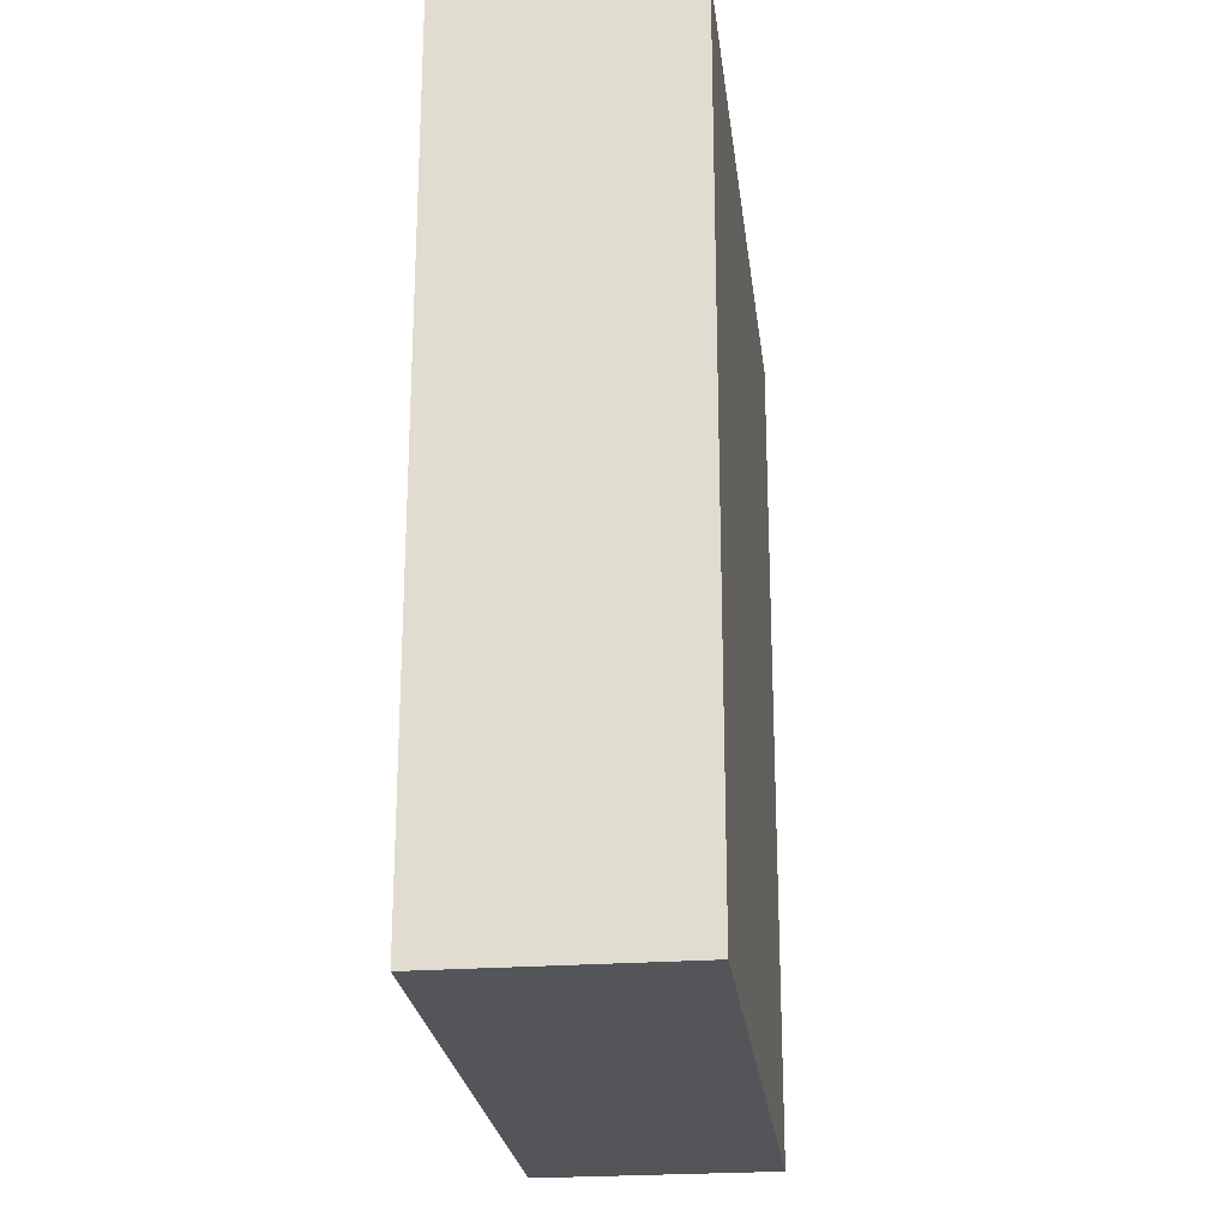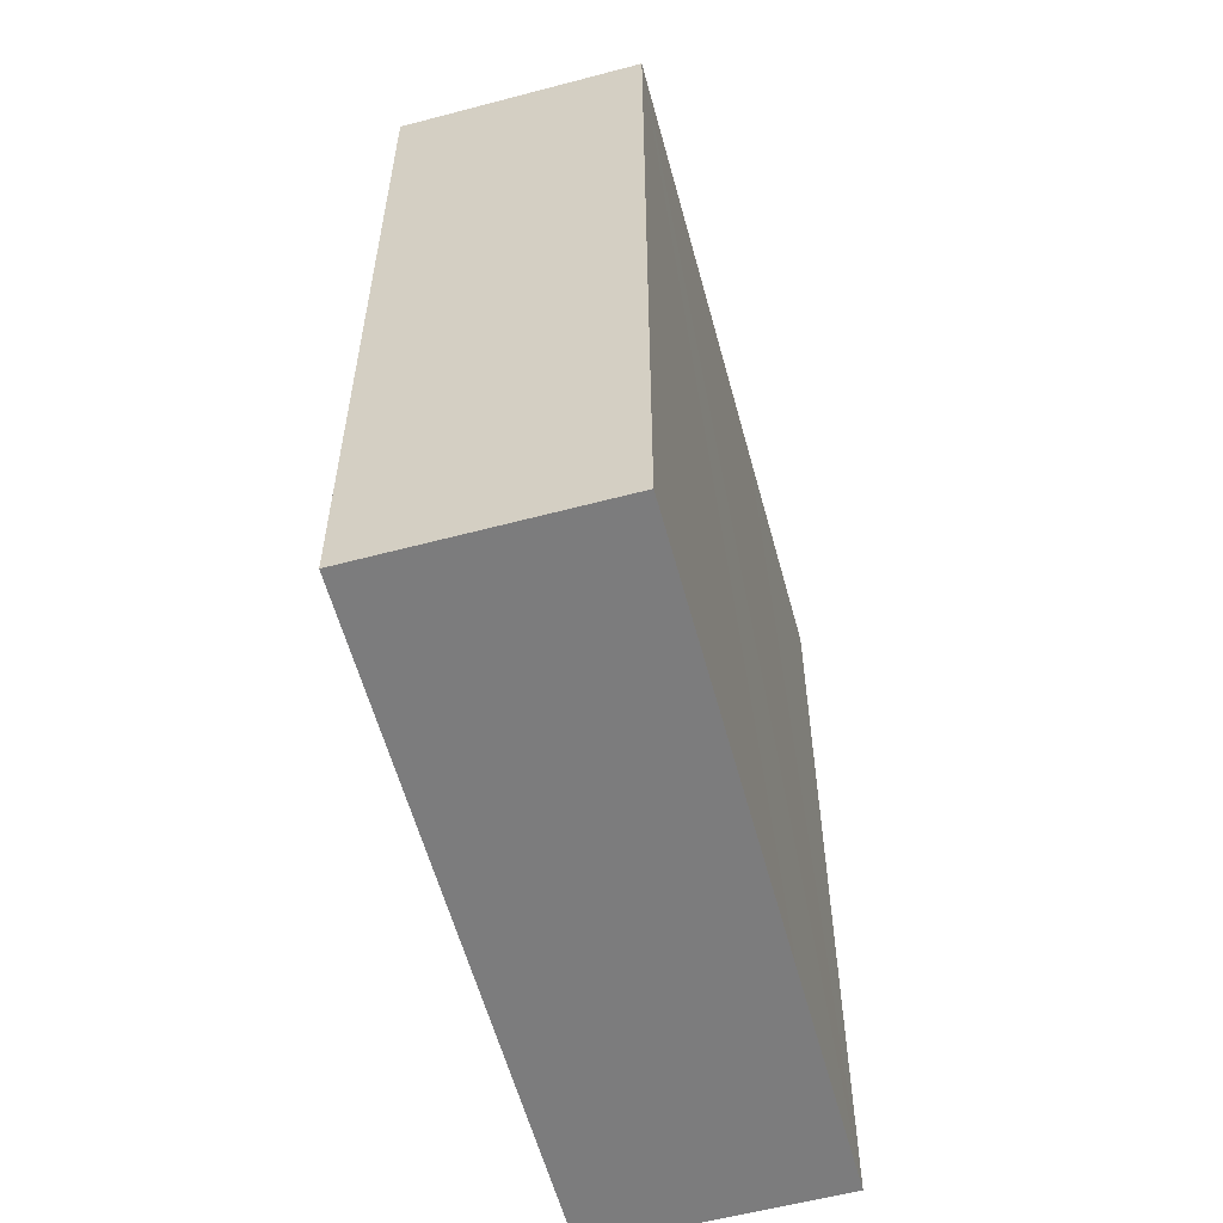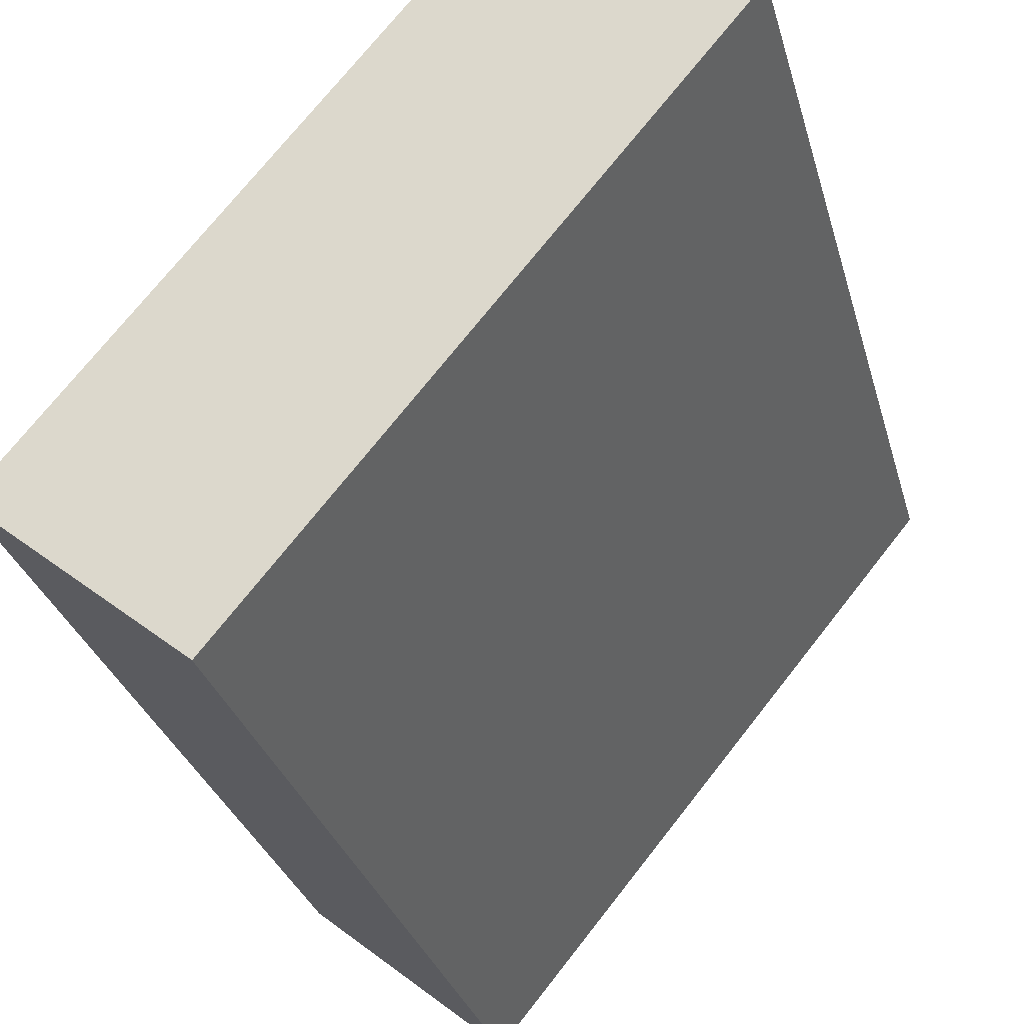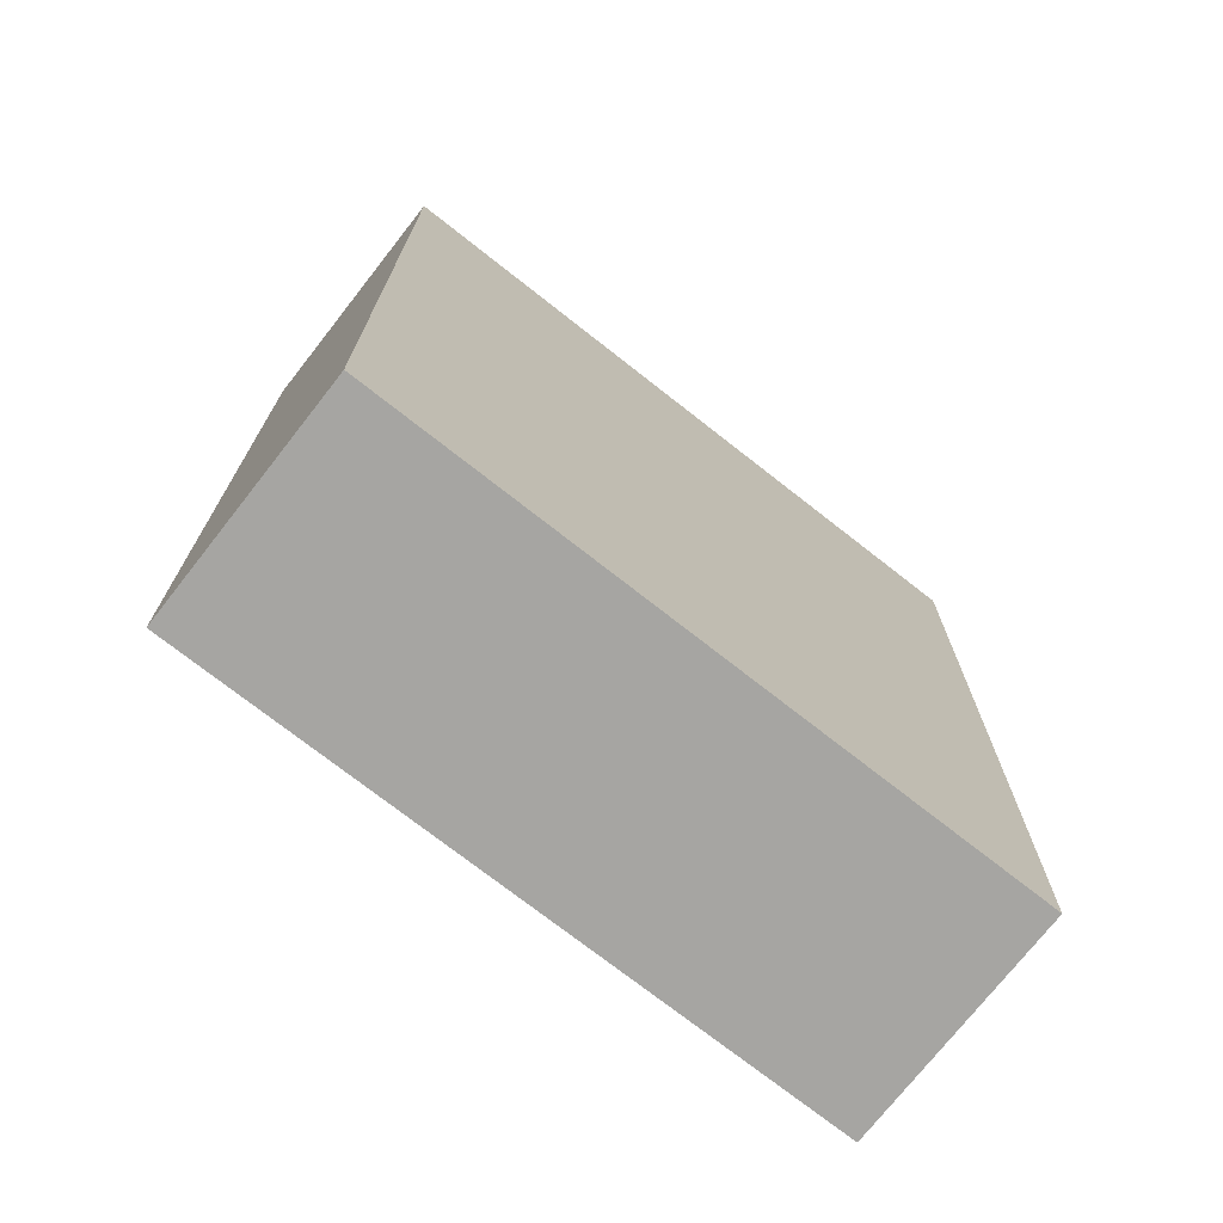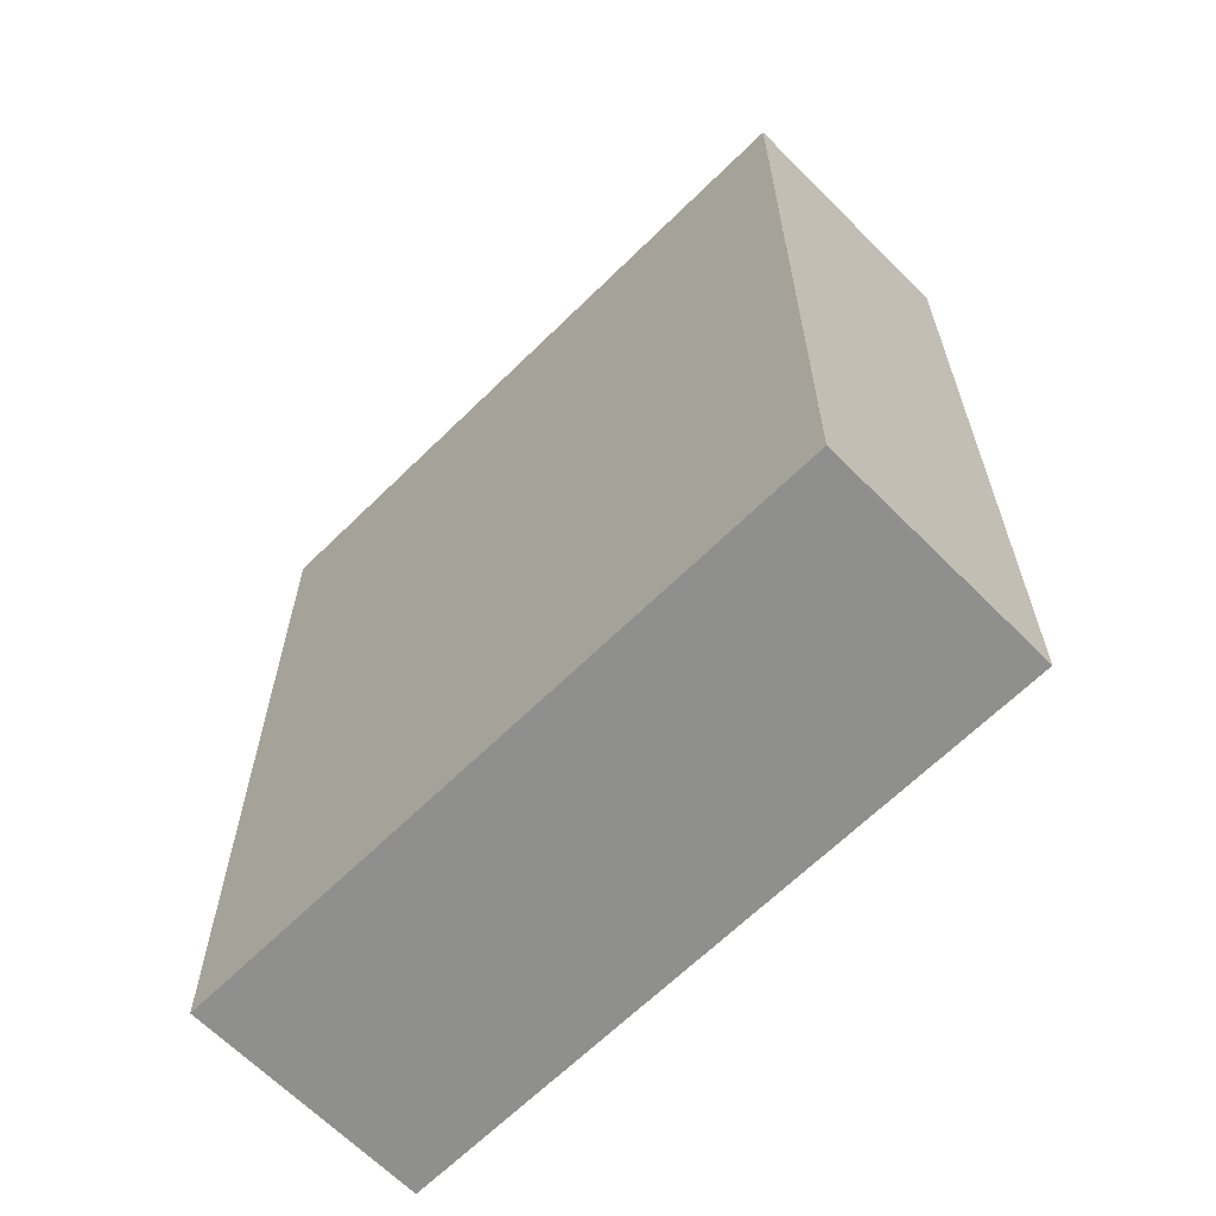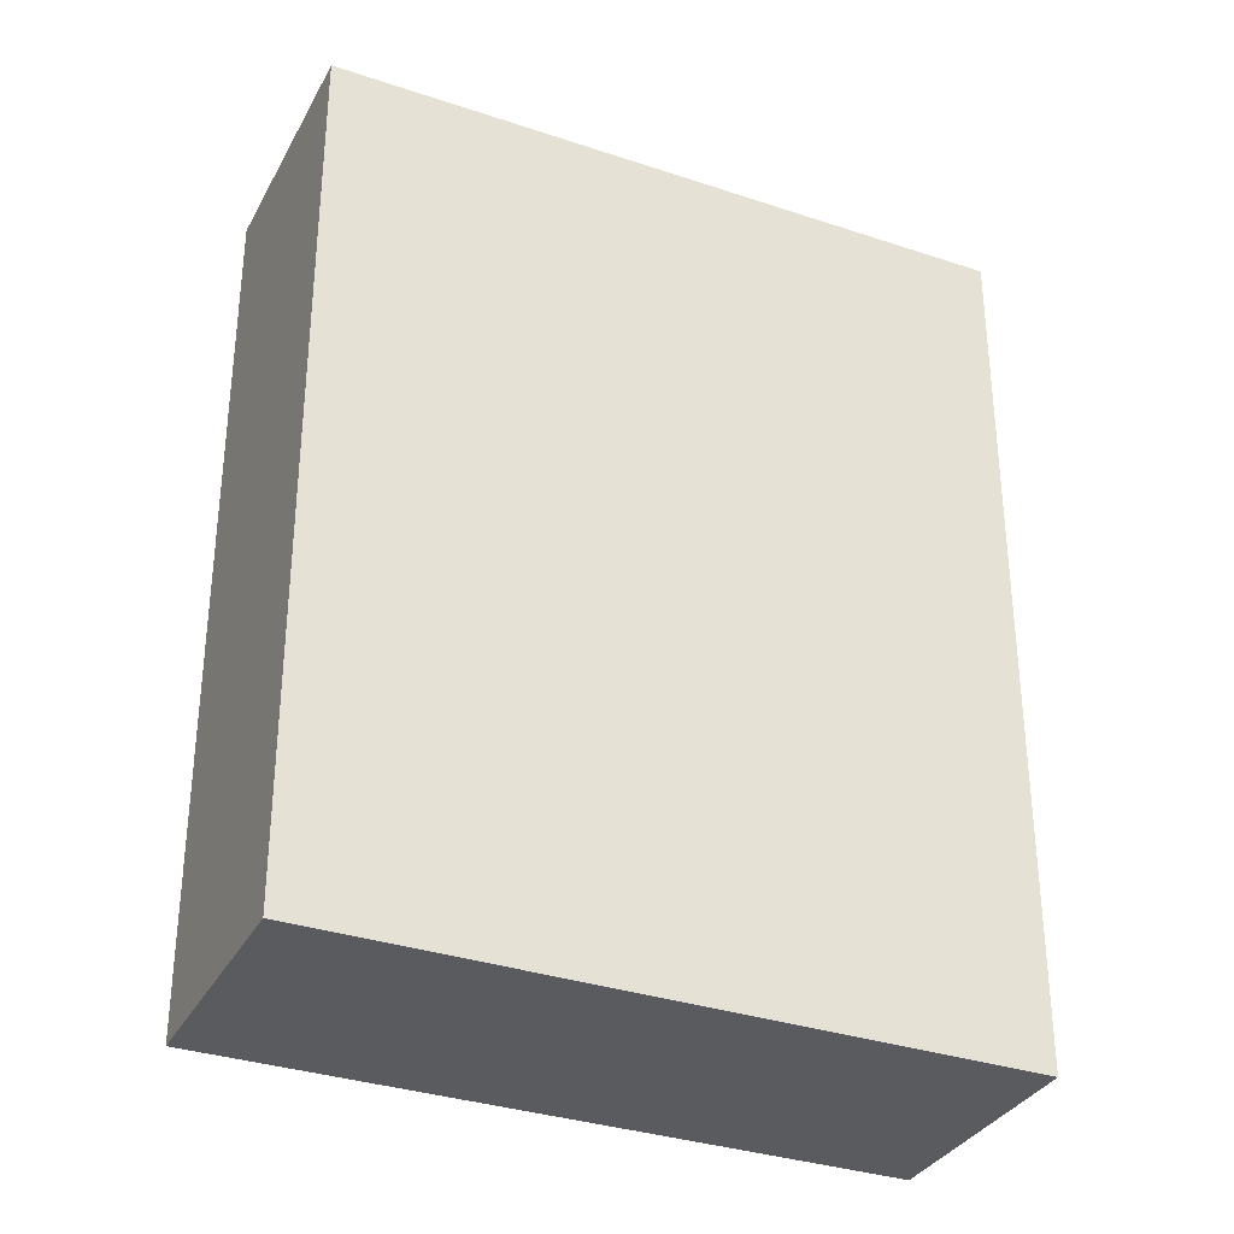
<metadata>
{"format":"obj","ext":"obj","renderer":"f3d","projection":"perspective","resolution":1024,"background":"white","views":[{"elev":-24.3,"azim":-133.7,"up":"+Y"},{"elev":-58.8,"azim":-125.3,"up":"+Y"},{"elev":-29.7,"azim":14.4,"up":"+Z"},{"elev":-73.7,"azim":-88.6,"up":"+Y"},{"elev":-65.2,"azim":174.2,"up":"+Y"},{"elev":-33.4,"azim":-75.1,"up":"+Y"}]}
</metadata>
<code>
v  2.844 12.91 -2.339
v  6.504 12.91 7.872
v  9.339 12.91 5.536
v  4.228 12.91 5.114
v  0 12.91 7.903e-16
v  6.504 -4.82e-16 7.872
v  9.339 -3.39e-16 5.536
v  2.844 1.432e-16 -2.339
v  0 0 0
v  4.228 -3.131e-16 5.114
g defaultobject
f 1 2 3
f 2 1 4
f 4 1 5
f 6 3 2
f 3 6 7
f 7 1 3
f 1 7 8
f 8 5 1
f 5 8 9
f 4 6 2
f 6 4 5
f 6 5 10
f 10 5 9
f 6 8 7
f 8 6 10
f 8 10 9

</code>
